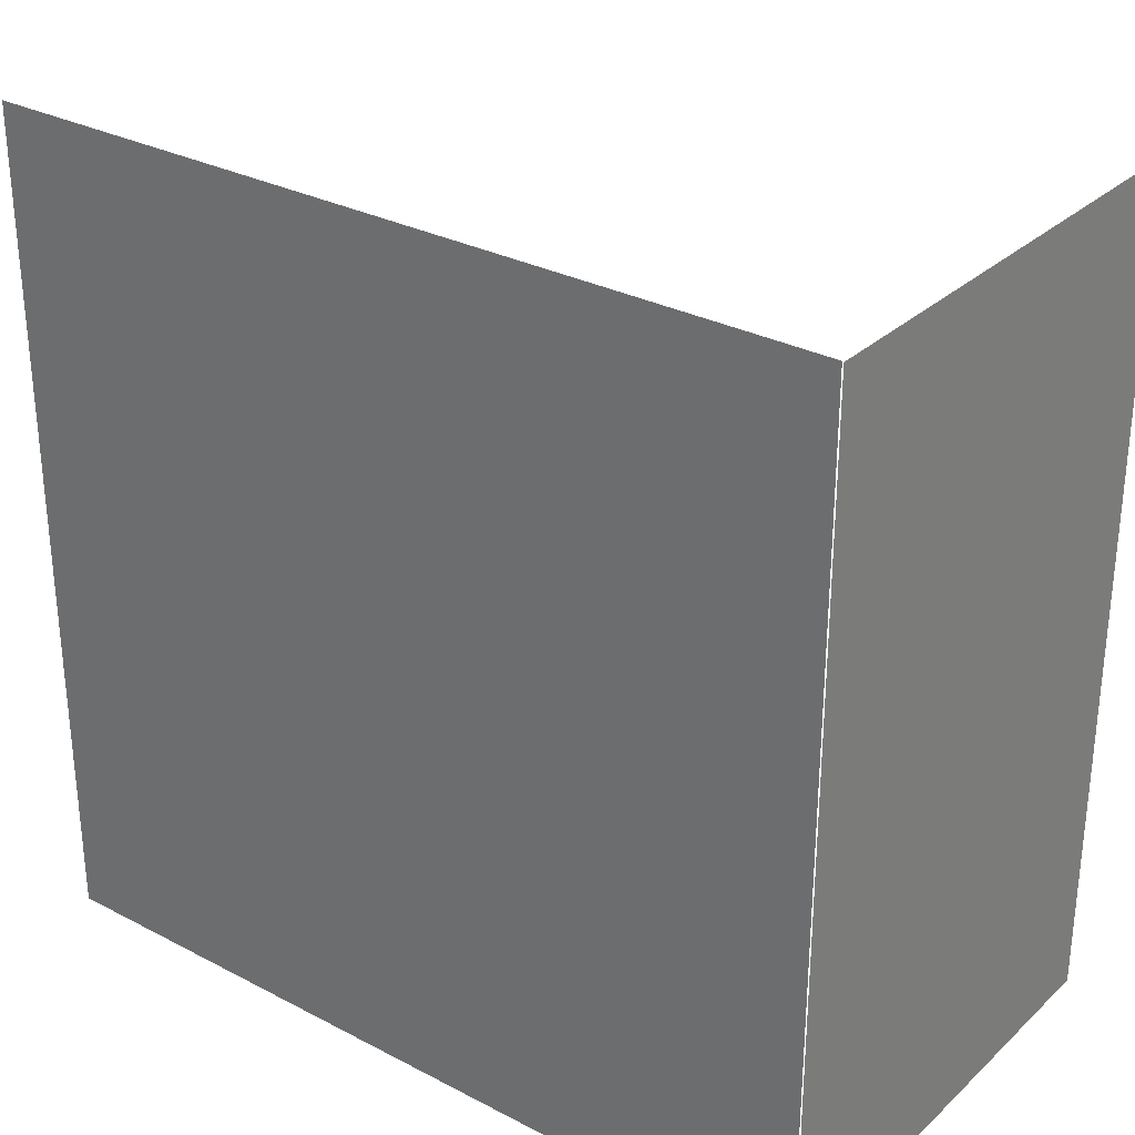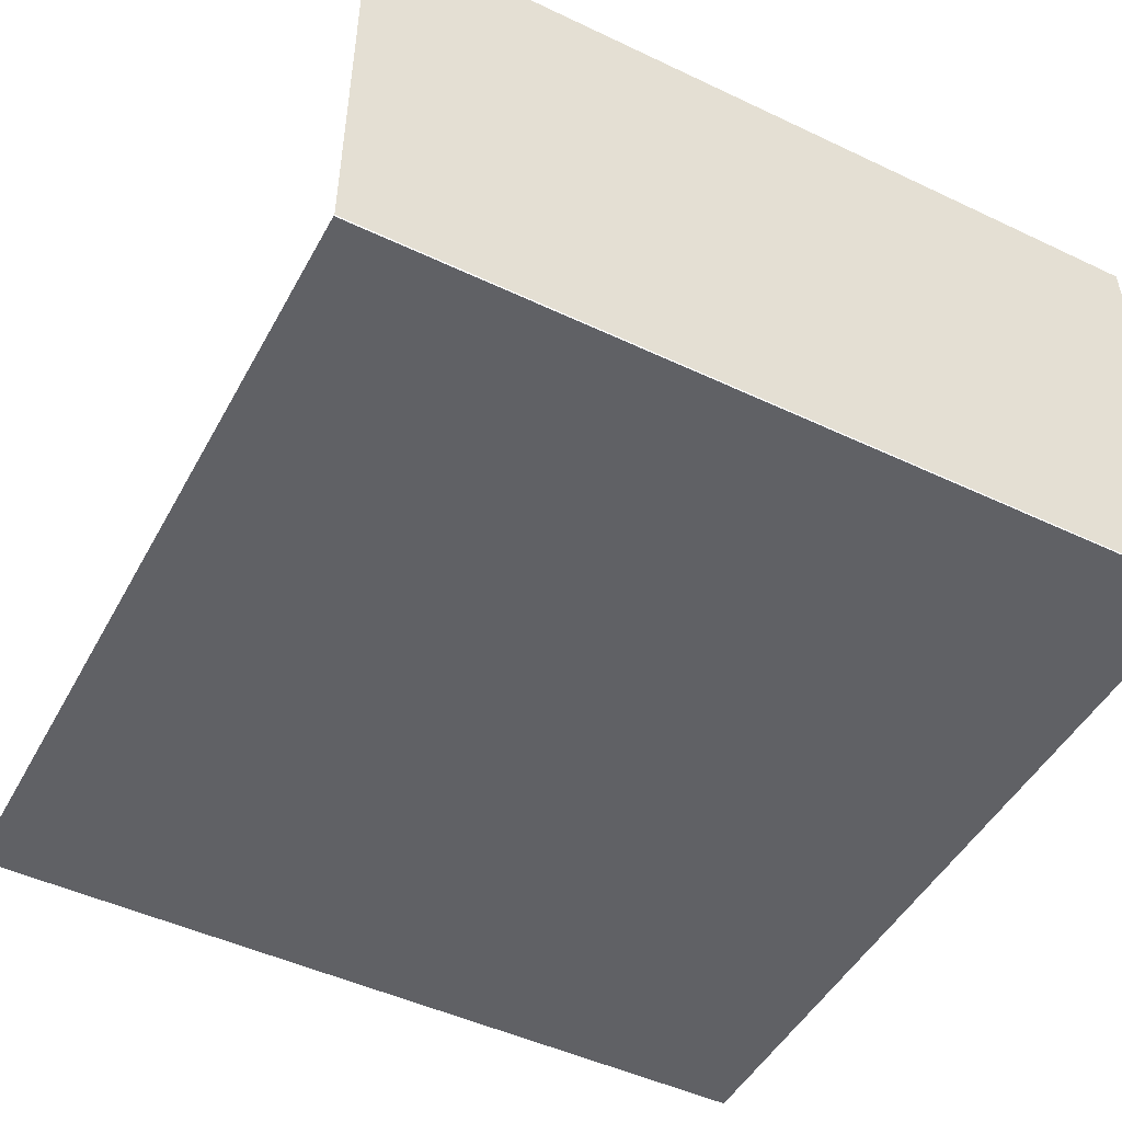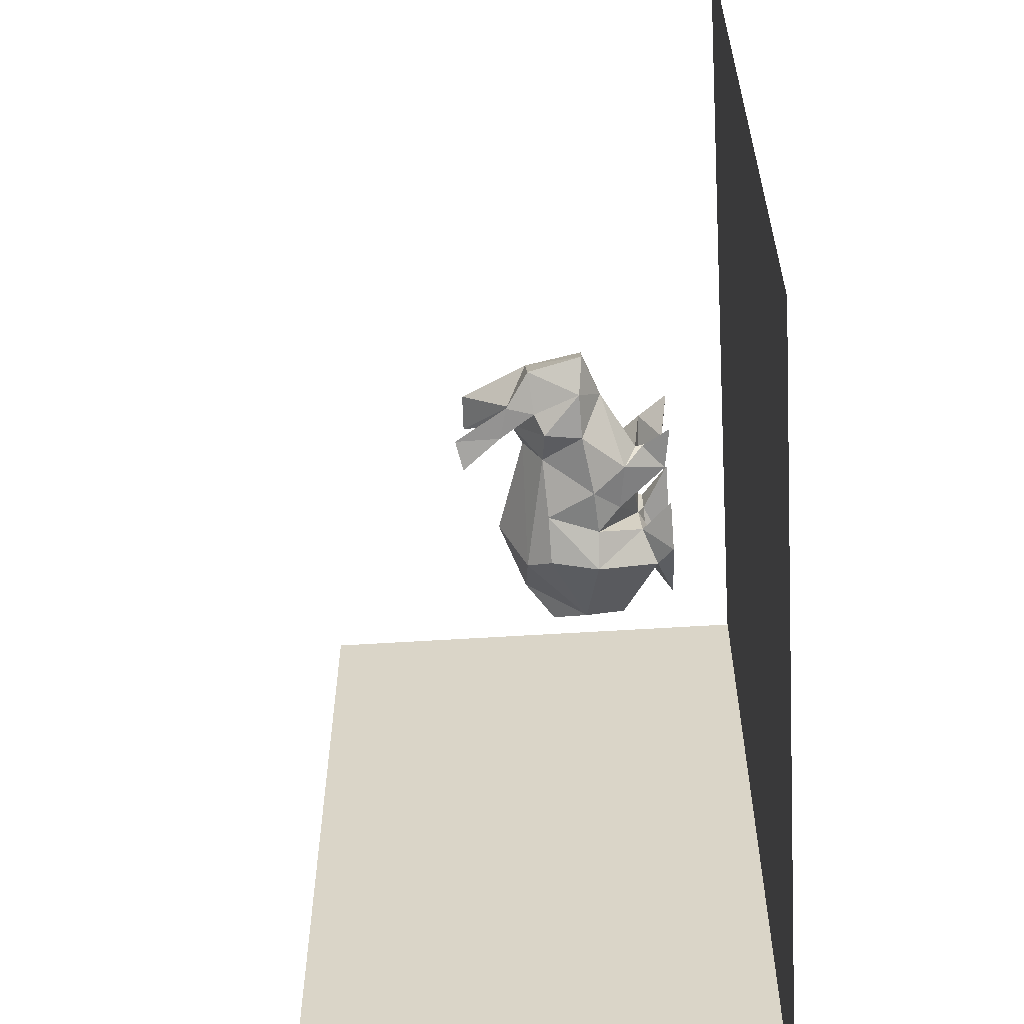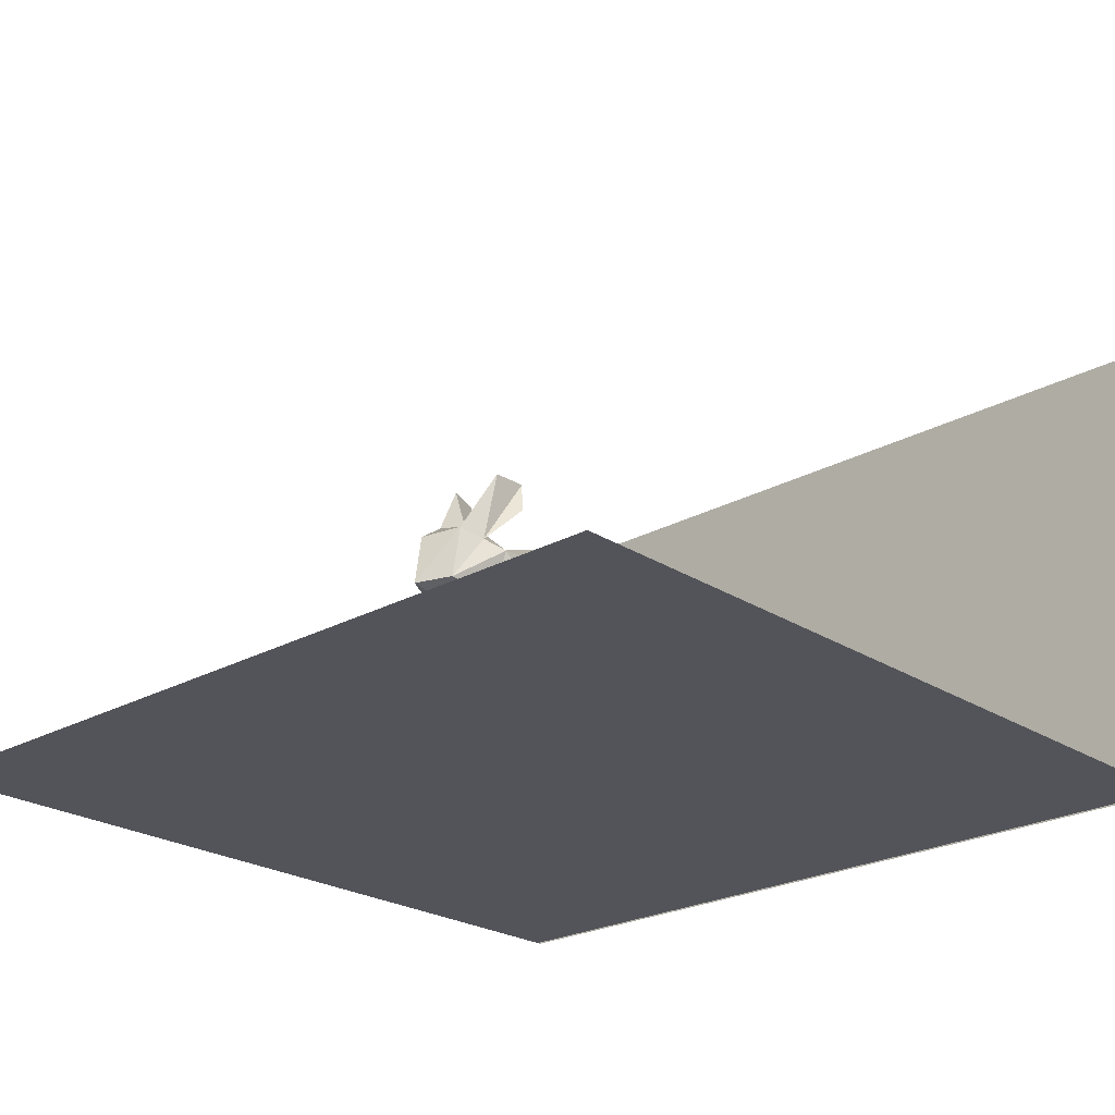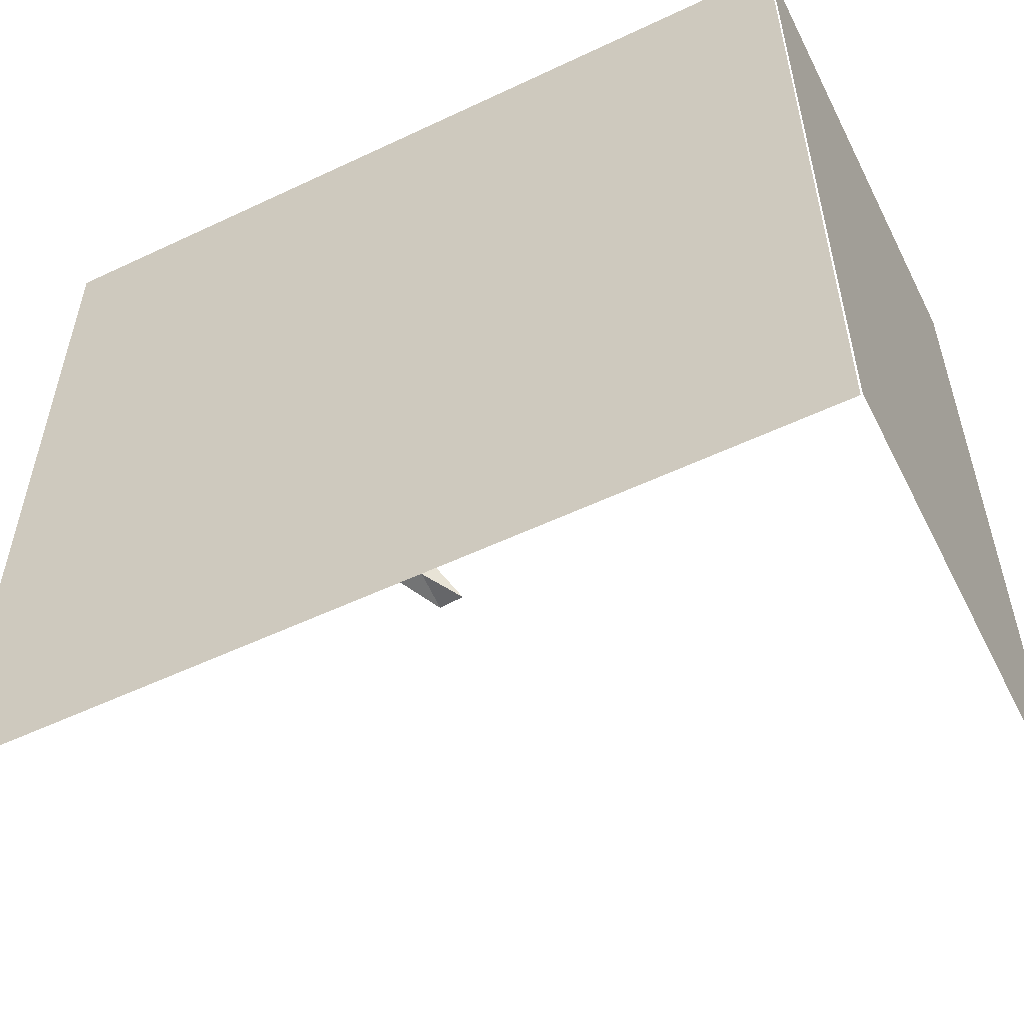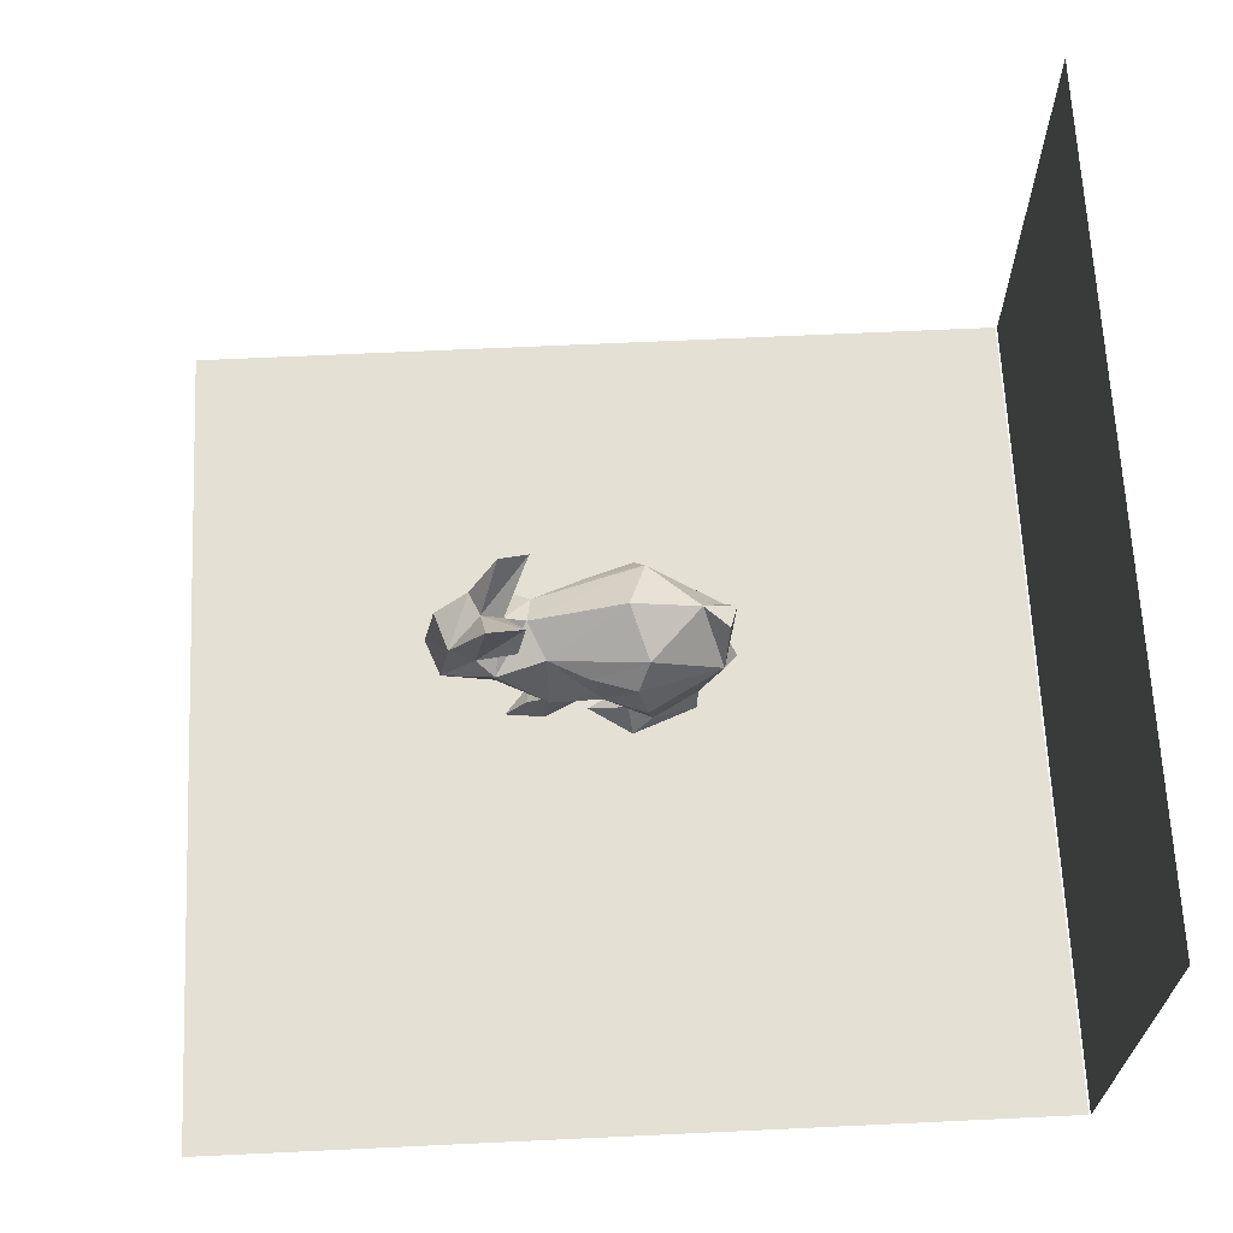
<metadata>
{"format":"obj","ext":"obj","renderer":"f3d","projection":"perspective","resolution":1024,"background":"white","views":[{"elev":30.0,"azim":37.3,"up":"+Z"},{"elev":-48.6,"azim":62.2,"up":"+Y"},{"elev":-59.8,"azim":-86.3,"up":"+Z"},{"elev":-23.7,"azim":-47.2,"up":"+Y"},{"elev":-55.3,"azim":26.5,"up":"+Z"},{"elev":66.0,"azim":-2.7,"up":"+Y"}]}
</metadata>
<code>
o Mesh
v 2.348 2.251 2.198
v 2.348 -0.2151 2.198
v 2.348 2.251 -2.129
v 2.348 -0.2151 -2.129
v -1.989 -0.2107 2.198
v 2.338 -0.2107 2.198
v -1.989 -0.2107 -2.129
v 2.338 -0.2107 -2.129
v -0.492 0.8643 0.1617
v -0.2852 1.068 0.2252
v -0.2414 1.24 0.1794
v -0.427 1.233 0.1854
v 0.7075 0.6626 -0.1647
v 0.7627 0.8339 -0.08147
v 0.6977 0.7205 0.003313
v 0.6901 0.6752 0.1747
v 0.7182 0.9213 0.07396
v 0.5912 0.9714 -0.02082
v 0.3303 0.9476 -0.2572
v -0.2216 0.8396 -0.1536
v -0.2413 0.9376 0.000873
v 0.2426 1.089 0.000188
v 0.05393 0.8253 -0.2604
v 0.2785 0.8232 -0.3321
v 0.04643 0.8157 0.2646
v 0.2701 0.8152 0.3361
v 0.3299 0.951 0.2467
v 0.3477 0.2927 0.2603
v 0.2478 0.2042 0.3048
v 0.5688 0.2071 0.1809
v -0.4129 0.5664 0.1386
v -0.5022 0.5334 -0.01333
v -0.2134 0.3705 -0.05337
v -0.006402 0.3621 0.03185
v 0.2078 0.3687 0.009341
v 0.04879 0.4641 0.1919
v 0.4825 0.3266 -0.0152
v 0.2318 0.3376 0.09764
v -0.6158 0.9016 0.1216
v 0.5761 0.3099 0.139
v 0.45 0.2074 -0.09077
v 0.5973 0.2092 -0.1515
v 0.7339 0.4685 -0.1002
v 0.252 0.2047 -0.3067
v -0.3538 1.043 -0.1515
v -0.2137 1.235 -0.2028
v -0.3482 0.9941 0.006389
v -0.5094 1.004 -0.1308
v -0.456 0.996 -0.009787
v -0.3612 1.268 -0.1713
v -0.5833 0.6373 -0.1707
v -0.3625 0.6346 -0.2136
v -0.3737 0.1993 -0.1869
v -0.2206 0.2351 -0.01771
v -0.2722 0.3388 -0.1598
v -0.171 0.2313 -0.212
v -0.1738 0.4303 -0.1918
v 0.05414 0.4628 -0.1931
v 0.3604 0.2859 -0.2579
v 0.3146 0.5874 -0.3591
v -0.07449 0.5903 -0.2717
v 0.1976 0.3538 -0.1815
v 0.1431 0.5762 -0.2755
v 0.2009 0.2104 -0.05772
v 0.7599 0.5799 0.07367
v 0.5401 0.2076 0.08252
v 0.03144 0.2091 0.1631
v -0.1557 0.8524 0.1738
v -0.4019 0.8102 0.2285
v -0.6691 0.6192 0.1266
v -0.1818 0.2201 0.2013
v 0.1046 0.6053 0.2796
v 0.2282 0.341 0.2184
v -0.2669 0.3439 0.1711
v -0.1787 0.4313 0.195
v -0.3994 0.8184 -0.2347
v -0.6821 0.8858 -0.08263
v -0.4872 0.8661 -0.1687
v 0.04409 0.3831 -0.07493
v -0.7409 0.6146 -0.06326
v -0.152 0.5536 0.264
v -0.2294 0.2346 0.01063
v -0.3773 0.2001 0.1722
v 0.02963 0.2057 -0.2163
v 0.3157 0.6031 0.3595
f 9 10 11
f 9 11 12
f 13 14 15
f 14 16 15
f 17 18 16
f 13 18 14
f 14 18 17
f 16 14 17
f 19 20 21
f 19 21 22
f 19 22 18
f 23 20 19
f 13 24 19
f 24 23 19
f 18 13 19
f 25 26 27
f 28 29 30
f 31 32 33
f 34 35 36
f 37 38 35
f 9 12 39
f 16 28 40
f 37 41 42
f 15 37 43
f 44 42 41
f 45 46 47
f 48 49 50
f 45 48 50
f 32 51 52
f 53 54 55
f 56 57 58
f 59 60 13
f 61 52 20
f 62 63 60
f 41 62 64
f 47 46 49
f 13 15 43
f 37 15 65
f 30 29 66
f 66 29 67
f 68 21 69
f 47 9 69
f 49 39 12
f 69 9 70
f 34 36 71
f 27 16 18
f 35 72 36
f 28 73 29
f 33 74 75
f 69 21 47
f 66 37 40
f 37 59 43
f 52 76 20
f 46 45 50
f 77 78 51
f 76 51 78
f 79 54 56
f 62 59 44
f 41 35 62
f 63 61 23
f 60 63 23
f 60 23 24
f 57 61 58
f 53 55 56
f 62 60 59
f 79 34 54
f 51 32 80
f 78 48 45
f 47 78 45
f 60 24 13
f 42 59 37
f 16 65 15
f 31 81 69
f 70 39 80
f 35 38 73
f 75 81 31
f 72 25 68
f 75 71 36
f 73 67 29
f 82 83 74
f 70 32 31
f 10 47 11
f 66 38 37
f 37 65 40
f 40 30 66
f 78 47 76
f 47 20 76
f 54 57 55
f 84 62 44
f 37 35 41
f 32 57 33
f 63 58 61
f 43 59 13
f 64 62 84
f 33 54 34
f 54 53 56
f 57 32 52
f 73 72 35
f 28 30 40
f 16 26 85
f 66 67 38
f 11 47 49
f 39 49 48
f 9 39 70
f 70 31 69
f 82 34 71
f 74 34 82
f 75 74 71
f 72 28 85
f 81 36 72
f 68 27 22
f 68 22 21
f 27 18 22
f 72 68 81
f 73 28 72
f 74 33 34
f 75 31 33
f 82 71 83
f 10 9 47
f 81 68 69
f 16 85 28
f 16 40 65
f 52 51 76
f 56 58 79
f 58 63 35
f 55 57 56
f 23 61 20
f 61 57 52
f 59 42 44
f 79 58 35
f 34 79 35
f 54 33 57
f 77 51 80
f 77 48 78
f 49 46 50
f 47 21 20
f 41 64 84
f 41 84 44
f 62 35 63
f 12 11 49
f 39 48 77
f 39 77 80
f 32 70 80
f 67 73 38
f 74 83 71
f 81 75 36
f 72 85 26
f 72 26 25
f 26 16 27
f 25 27 68
f 1 2 4
f 6 8 7
f 3 1 4
f 5 6 7

</code>
